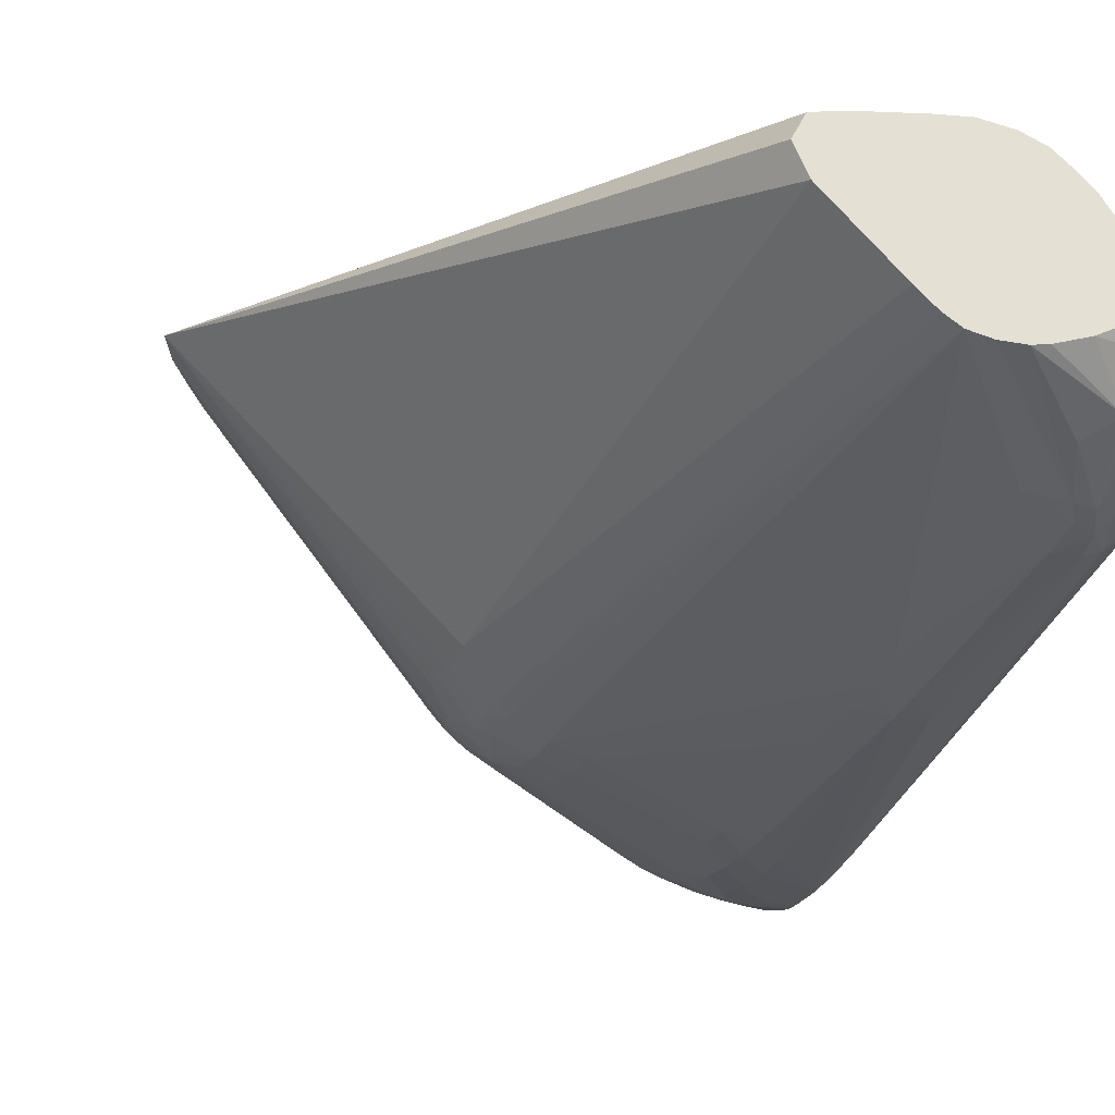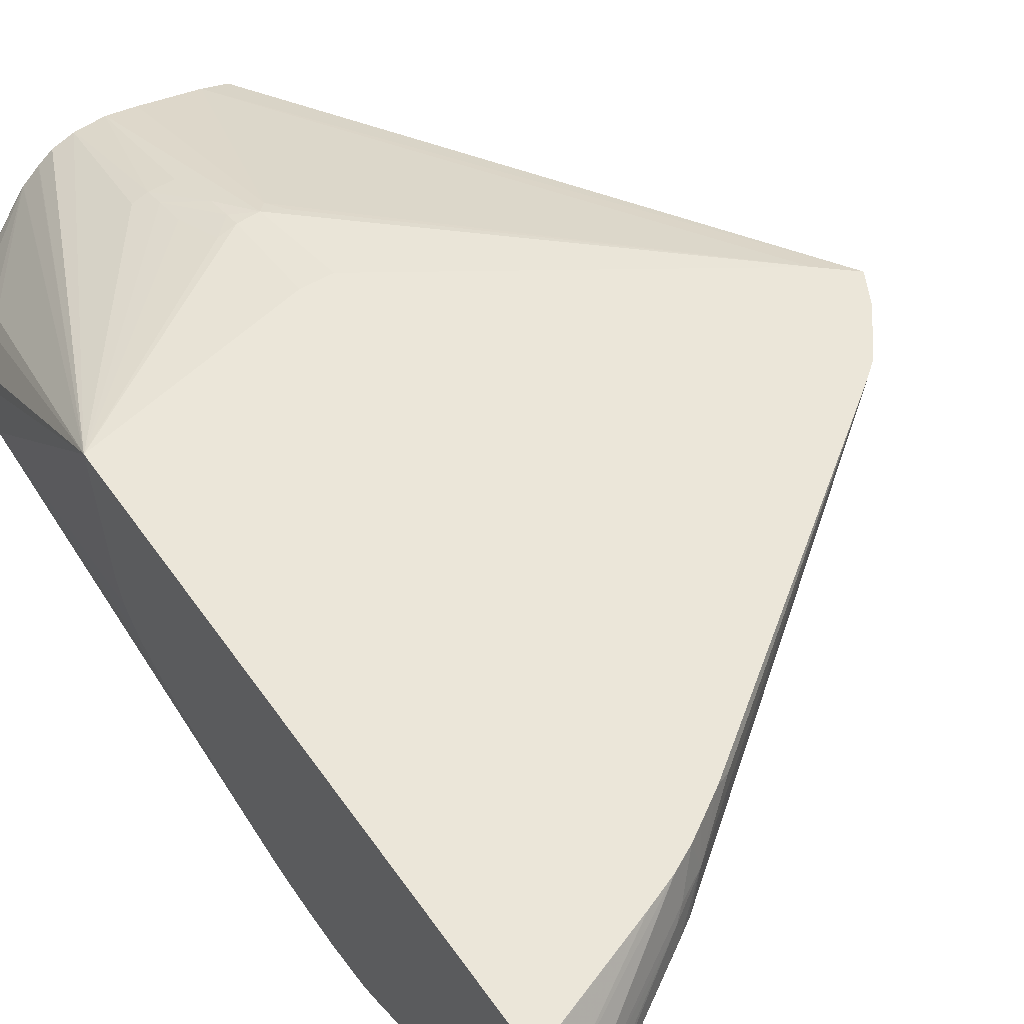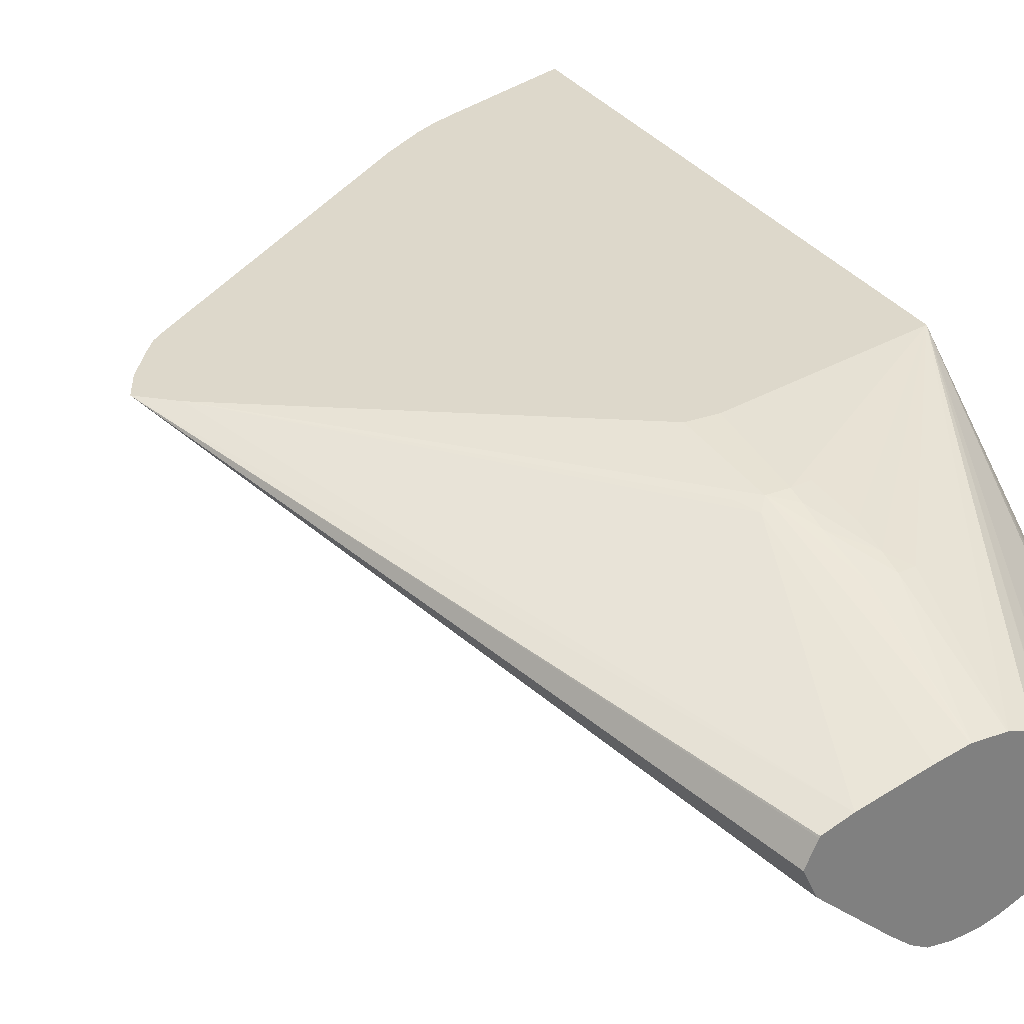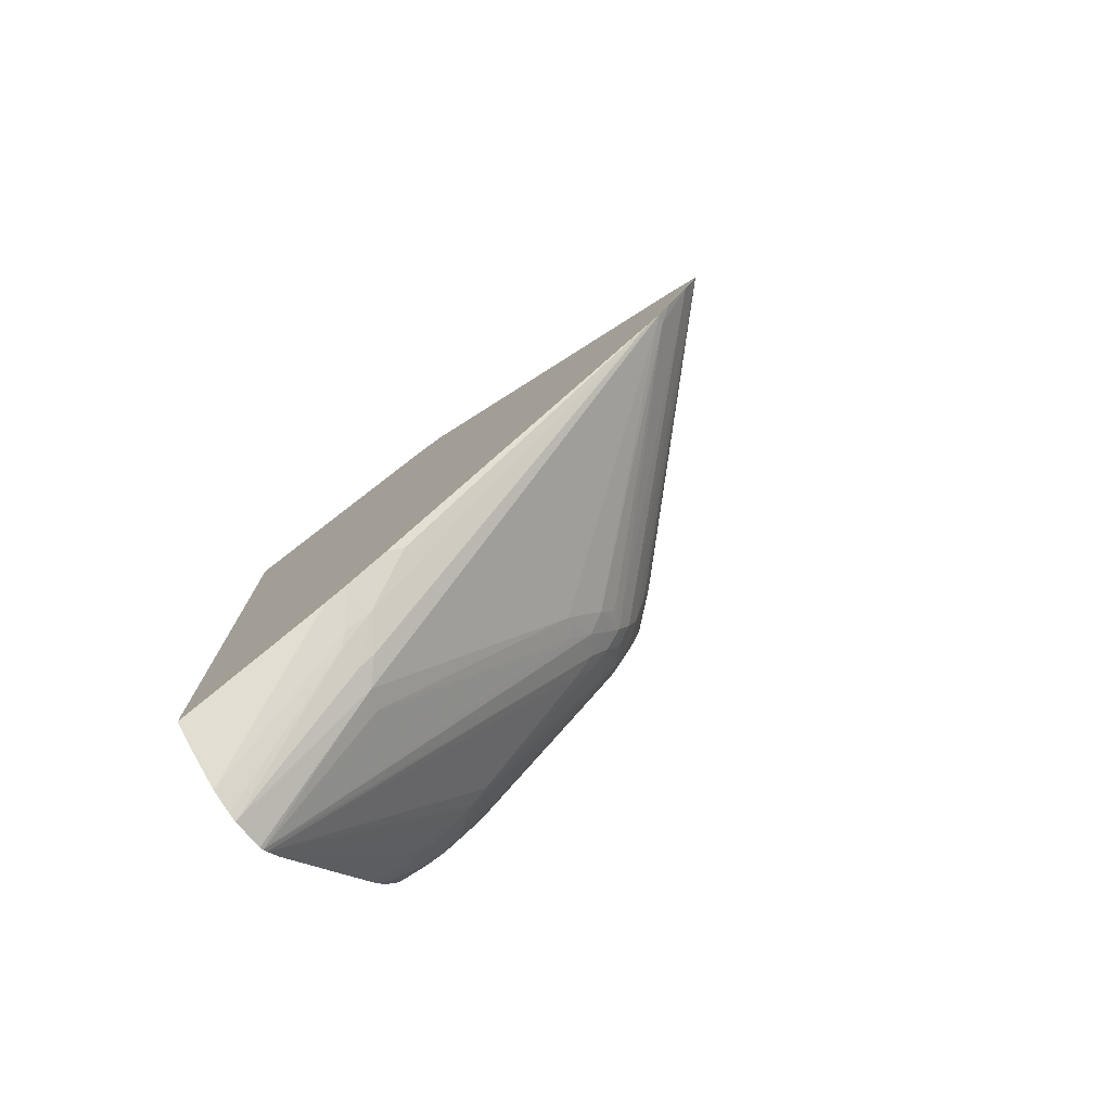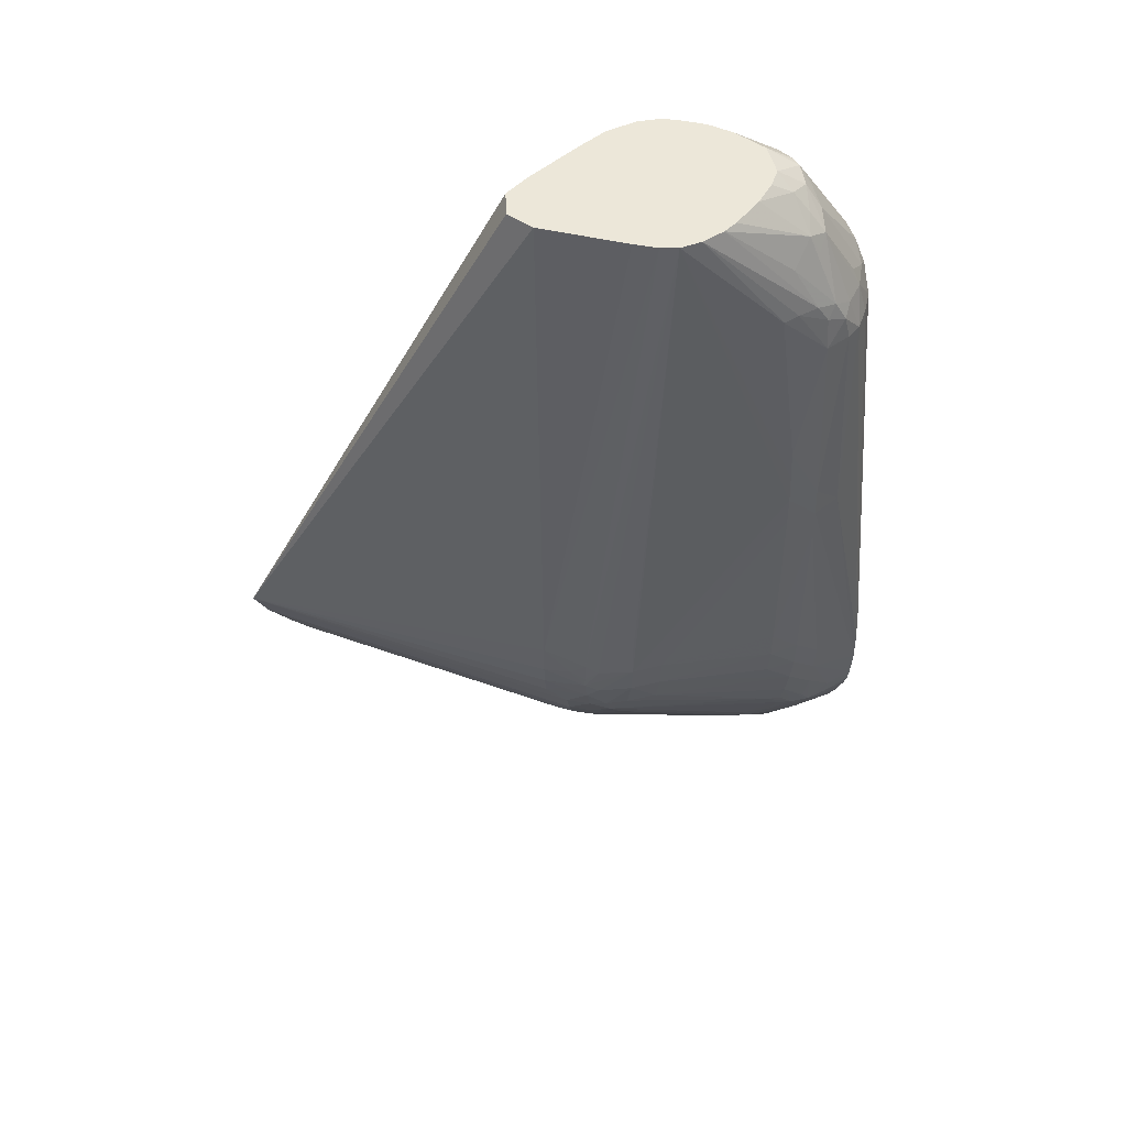
<metadata>
{"format":"obj","ext":"obj","renderer":"f3d","projection":"perspective","resolution":1024,"background":"white","views":[{"elev":-31.3,"azim":157.4,"up":"+Z"},{"elev":55.9,"azim":-34.7,"up":"+Z"},{"elev":31.3,"azim":151.1,"up":"+Z"},{"elev":-77.5,"azim":36.6,"up":"+Y"},{"elev":49.7,"azim":151.8,"up":"+Y"}]}
</metadata>
<code>
v 0.03089 -0.03707 -0.007563
v 0.03089 -0.03697 -0.007143
v 0.03089 -0.0367 -0.00901
v 0.03737 -0.03316 -0.007167
v 0.03753 -0.03322 -0.006188
v 0.03743 -0.03312 -0.005181
v 0.03089 -0.03668 -0.006134
v 0.03089 -0.03661 -0.009178
v 0.03822 -0.03278 -0.006188
v 0.03696 -0.03285 -0.008083
v 0.04416 -0.02489 -0.0112
v 0.05494 -0.02055 -0.003419
v 0.03911 -0.03208 -0.004813
v 0.03785 -0.03278 -0.004758
v 0.03089 -0.03668 -0.006126
v 0.03781 -0.03235 -0.003437
v 0.03781 -0.03234 -0.003419
v 0.03089 -0.03641 -0.009371
v 0.0437 -0.02317 -0.01357
v 0.04432 -0.02363 -0.01265
v 0.04368 -0.02455 -0.01211
v 0.05433 -0.02103 -0.003419
v 0.04524 -0.02324 -0.01219
v 0.05477 -0.02037 -0.003881
v 0.05548 -0.0199 -0.003419
v 0.04139 -0.03035 -0.003783
v 0.04074 -0.03065 -0.003419
v 0.03953 -0.03141 -0.003437
v 0.03884 -0.03183 -0.003437
v 0.03089 -0.03595 -0.004921
v 0.03884 -0.03183 -0.003419
v 0.0365 -0.03284 -0.003419
v 0.03089 -0.03553 -0.01003
v 0.03593 -0.02621 -0.01519
v 0.03684 -0.02592 -0.01499
v 0.04278 -0.02347 -0.01383
v 0.04477 -0.02275 -0.01313
v 0.0443 -0.02226 -0.01395
v 0.04522 -0.02183 -0.01362
v 0.04563 -0.02233 -0.0127
v 0.05649 -0.01856 -0.003419
v 0.03985 -0.03121 -0.003419
v 0.03954 -0.0314 -0.003419
v 0.03089 -0.03489 -0.003488
v 0.03643 -0.03287 -0.003419
v 0.03089 -0.02831 -0.01476
v 0.03287 -0.02748 -0.01511
v 0.03368 -0.02737 -0.01503
v 0.03506 -0.02642 -0.01532
v 0.03506 -0.02543 -0.01586
v 0.03641 -0.02545 -0.01542
v 0.04241 -0.02188 -0.01507
v 0.04331 -0.02157 -0.01489
v 0.04327 -0.0227 -0.01416
v 0.04401 -0.02063 -0.01513
v 0.04461 -0.02123 -0.01441
v 0.04556 -0.02091 -0.01395
v 0.05714 -0.01731 -0.003419
v 0.03089 -0.03484 -0.003419
v 0.03089 -0.02762 -0.01519
v 0.03237 -0.02694 -0.0155
v 0.03368 -0.02668 -0.01548
v 0.03373 -0.02537 -0.01622
v 0.03422 -0.02466 -0.01647
v 0.03506 -0.02436 -0.01635
v 0.04331 -0.02089 -0.01524
v 0.04331 -0.01993 -0.01557
v 0.04426 -0.01993 -0.01524
v 0.04495 -0.01993 -0.01488
v 0.04582 -0.01993 -0.01419
v 0.05576 -0.01609 -0.003419
v 0.04669 -0.01907 -0.01368
v 0.04682 -0.01815 -0.01384
v 0.04689 -0.01719 -0.0139
v 0.04685 -0.01581 -0.01386
v 0.04591 0.007611 -0.01153
v 0.04647 0.007611 -0.01031
v 0.04597 0.007611 -0.009278
v 0.04593 0.007611 -0.009209
v 0.04474 0.007611 -0.008775
v 0.03089 -0.008643 -0.003419
v 0.03089 -0.02681 -0.01563
v 0.03231 -0.02557 -0.01626
v 0.03331 -0.02488 -0.01655
v 0.03506 -0.02268 -0.01686
v 0.03506 -0.02368 -0.01659
v 0.03579 -0.02341 -0.01651
v 0.04193 -0.01993 -0.01592
v 0.04331 -0.01856 -0.01589
v 0.04475 -0.01847 -0.01536
v 0.04525 -0.01887 -0.01506
v 0.04197 -0.002069 -0.00434
v 0.04245 -0.002926 -0.004177
v 0.04154 -0.002532 -0.004063
v 0.04193 -0.006845 -0.003419
v 0.04604 -0.01851 -0.01445
v 0.04539 -0.01795 -0.01513
v 0.04593 -0.01707 -0.01469
v 0.04537 -0.01653 -0.01512
v 0.04219 0.007611 -0.01486
v 0.04301 0.007611 -0.01418
v 0.04196 0.007611 -0.008016
v 0.03089 -0.008608 -0.003419
v 0.03089 -0.008604 -0.003437
v 0.03089 -0.02533 -0.01629
v 0.03231 -0.02488 -0.01655
v 0.03231 -0.02406 -0.01671
v 0.03368 -0.02268 -0.01698
v 0.03373 -0.02414 -0.01668
v 0.03506 -0.02131 -0.01714
v 0.0361 -0.02268 -0.01662
v 0.04193 -0.01856 -0.0162
v 0.04331 -0.01719 -0.01599
v 0.04193 0.007611 -0.008009
v 0.04061 0.007611 -0.007709
v 0.0403 0.00157 -0.005421
v 0.04056 -0.000691 -0.004619
v 0.04056 -0.001841 -0.004257
v 0.04056 -0.002532 -0.004064
v 0.04056 -0.003438 -0.003926
v 0.04056 -0.006771 -0.003419
v 0.04539 -0.01745 -0.01513
v 0.04482 -0.01707 -0.01539
v 0.04151 0.007611 -0.01524
v 0.03967 -0.002677 -0.004107
v 0.0392 -0.002156 -0.004306
v 0.03919 -0.000691 -0.004722
v 0.03919 0.0006869 -0.005118
v 0.03843 0.001479 -0.005465
v 0.03919 0.007611 -0.007751
v 0.0382 0.007611 -0.008061
v 0.03755 0.007611 -0.008546
v 0.03752 0.007611 -0.008578
v 0.03677 0.007611 -0.009242
v 0.03674 0.007611 -0.009265
v 0.03292 0.002874 -0.009567
v 0.03263 0.003373 -0.01035
v 0.03165 0.002498 -0.0112
v 0.03089 -0.008608 -0.003548
v 0.0315 0.002047 -0.01167
v 0.03122 0.0006869 -0.01306
v 0.03089 -0.02471 -0.0165
v 0.03138 -0.0248 -0.01651
v 0.03089 -0.02409 -0.01659
v 0.03368 -0.02131 -0.01716
v 0.03506 -0.01993 -0.01733
v 0.03644 -0.01993 -0.01711
v 0.03644 -0.01856 -0.01726
v 0.04193 -0.01719 -0.01628
v 0.04331 -0.01581 -0.01592
v 0.03644 -0.007563 -0.01731
v 0.04056 0.007611 -0.007703
v 0.03919 0.001601 -0.005414
v 0.03644 -0.006189 -0.01723
v 0.03644 -0.004816 -0.01714
v 0.03712 0.002756 -0.0165
v 0.04056 0.007611 -0.01534
v 0.03923 0.007611 -0.007745
v 0.03606 0.007611 -0.01023
v 0.03445 0.006797 -0.0112
v 0.03412 0.005879 -0.01069
v 0.03325 0.003788 -0.009914
v 0.03289 0.004274 -0.01083
v 0.03201 0.003333 -0.01167
v 0.03159 0.002804 -0.01212
v 0.03089 -0.00915 -0.01039
v 0.03089 -0.01037 -0.01298
v 0.03089 -0.009448 -0.01169
v 0.03144 0.002117 -0.01303
v 0.03151 0.001697 -0.014
v 0.03144 0.0006869 -0.01421
v 0.03089 -0.01854 -0.01631
v 0.03089 -0.01714 -0.01585
v 0.03089 -0.01269 -0.01427
v 0.03089 -0.01169 -0.01386
v 0.03089 -0.02264 -0.01672
v 0.03368 -0.01993 -0.01722
v 0.03506 -0.01856 -0.01739
v 0.03644 -0.01719 -0.01729
v 0.03644 -0.01169 -0.01732
v 0.03644 -0.00894 -0.01733
v 0.03506 -0.00894 -0.01749
v 0.03506 -0.007563 -0.01743
v 0.03506 0.0006869 -0.01688
v 0.03644 0.002856 -0.01652
v 0.0395 0.007611 -0.01523
v 0.03551 0.002887 -0.01653
v 0.03541 0.007611 -0.01167
v 0.03431 0.006937 -0.01211
v 0.03398 0.006277 -0.01167
v 0.03159 0.002804 -0.01256
v 0.03169 0.002616 -0.01347
v 0.03197 0.002117 -0.01445
v 0.03175 0.0006869 -0.0149
v 0.03089 -0.01929 -0.01649
v 0.03089 -0.02127 -0.01668
v 0.03368 -0.00894 -0.01716
v 0.03506 -0.01031 -0.01748
v 0.03388 0.0006869 -0.01668
v 0.03411 0.001737 -0.01661
v 0.03505 0.002139 -0.01667
v 0.03882 0.007611 -0.01501
v 0.03644 0.004812 -0.0159
v 0.03539 0.005704 -0.01529
v 0.03459 0.002651 -0.01646
v 0.03577 0.007611 -0.01312
v 0.03431 0.006937 -0.01256
v 0.03399 0.006242 -0.01303
v 0.03413 0.005822 -0.01413
v 0.03447 0.005363 -0.01504
v 0.03293 0.002817 -0.01518
v 0.0327 0.00206 -0.01543
v 0.03243 0.0006869 -0.0157
v 0.03089 -0.01994 -0.01657
v 0.03089 -0.01997 -0.01657
v 0.0332 0.0006869 -0.01639
v 0.03367 0.002139 -0.01617
v 0.03739 0.007611 -0.01435
v 0.03498 0.004868 -0.01553
v 0.03497 0.00622 -0.01449
v 0.03548 0.007016 -0.01393
v 0.03644 0.007318 -0.01414
v 0.03456 0.006736 -0.01347
v 0.03642 0.007611 -0.01372
f 118 128 127
f 117 128 118
f 117 153 128
f 112 149 113
f 116 152 153
f 115 152 116
f 113 124 150
f 113 151 124
f 113 149 151
f 113 150 123
f 116 153 117
f 112 148 149
f 112 147 148
f 110 147 112
f 110 146 147
f 108 110 109
f 106 143 107
f 108 146 110
f 108 145 146
f 107 145 108
f 107 144 145
f 107 142 144
f 118 127 125
f 107 143 142
f 118 125 119
f 137 162 163
f 124 151 154
f 141 171 172
f 105 143 106
f 141 170 171
f 141 169 170
f 141 165 169
f 141 168 166
f 141 167 168
f 140 165 141
f 139 141 166
f 138 165 140
f 138 164 165
f 138 163 164
f 137 163 138
f 136 162 137
f 135 162 136
f 135 161 162
f 135 160 161
f 135 159 160
f 129 158 130
f 129 153 158
f 128 153 129
f 125 127 126
f 124 156 157
f 124 155 156
f 124 154 155
f 123 150 124
f 105 142 143
f 94 117 118
f 104 140 141
f 94 118 119
f 94 116 117
f 94 115 116
f 94 114 115
f 92 94 93
f 92 114 94
f 92 102 114
f 91 97 96
f 90 113 97
f 90 97 91
f 89 113 90
f 94 119 120
f 89 112 113
f 88 112 89
f 87 111 88
f 85 109 110
f 85 87 86
f 85 111 87
f 85 88 111
f 85 110 88
f 84 109 85
f 84 108 109
f 84 107 108
f 141 172 173
f 88 110 112
f 104 141 139
f 94 120 121
f 97 122 98
f 104 138 140
f 103 138 104
f 103 137 138
f 103 136 137
f 103 135 136
f 103 134 135
f 103 133 134
f 103 132 133
f 103 131 132
f 103 130 131
f 103 129 130
f 94 121 95
f 103 128 129
f 103 126 127
f 103 125 126
f 103 119 125
f 103 120 119
f 103 121 120
f 99 124 100
f 99 123 124
f 99 122 123
f 98 122 99
f 97 123 122
f 97 113 123
f 103 127 128
f 141 173 174
f 188 207 189
f 141 175 167
f 200 217 205
f 200 216 217
f 199 216 200
f 197 216 199
f 196 216 197
f 196 215 216
f 195 213 214
f 194 213 195
f 194 212 213
f 193 212 194
f 193 211 212
f 200 205 201
f 193 210 211
f 192 209 193
f 192 208 209
f 192 207 208
f 191 207 192
f 188 206 207
f 187 205 203
f 187 201 205
f 186 204 202
f 186 203 204
f 186 187 203
f 185 201 187
f 193 209 210
f 184 201 185
f 202 204 218
f 204 219 210
f 84 106 107
f 221 224 222
f 220 223 221
f 218 222 224
f 214 216 215
f 213 216 214
f 212 216 213
f 212 217 216
f 210 212 211
f 210 217 212
f 210 223 220
f 203 205 204
f 209 223 210
f 207 223 209
f 206 224 221
f 206 223 207
f 206 221 223
f 205 210 219
f 205 217 210
f 204 205 219
f 204 222 218
f 204 221 222
f 204 220 221
f 204 210 220
f 207 209 208
f 141 174 175
f 184 200 201
f 183 199 184
f 160 188 189
f 159 188 160
f 157 187 186
f 157 185 187
f 156 185 157
f 156 184 185
f 155 184 156
f 155 183 184
f 154 183 155
f 152 158 153
f 151 183 154
f 160 189 190
f 151 182 183
f 149 181 151
f 149 180 181
f 149 179 180
f 148 179 149
f 148 178 179
f 146 148 147
f 146 178 148
f 145 178 146
f 145 177 178
f 145 176 177
f 144 176 145
f 151 181 182
f 184 199 200
f 160 190 164
f 160 163 161
f 183 197 199
f 182 197 183
f 180 182 181
f 180 198 182
f 179 198 180
f 178 198 179
f 177 198 178
f 177 182 198
f 176 182 177
f 176 197 182
f 176 196 197
f 160 164 163
f 171 195 172
f 170 194 171
f 170 193 194
f 170 192 193
f 169 192 170
f 169 191 192
f 165 191 169
f 165 207 191
f 165 189 207
f 164 189 165
f 164 190 189
f 161 163 162
f 171 194 195
f 83 106 84
f 58 76 77
f 82 105 83
f 13 29 14
f 13 28 29
f 13 27 28
f 13 26 27
f 12 23 24
f 12 27 22
f 12 42 27
f 12 43 42
f 12 31 43
f 12 17 31
f 12 32 17
f 12 45 32
f 12 59 45
f 12 81 59
f 12 103 81
f 12 121 103
f 12 95 121
f 12 71 95
f 12 58 71
f 12 41 58
f 12 25 41
f 12 24 25
f 11 23 12
f 13 22 26
f 14 29 16
f 15 17 30
f 16 29 31
f 33 46 47
f 30 45 44
f 30 32 45
f 29 43 31
f 28 43 29
f 28 42 43
f 27 42 28
f 24 41 25
f 24 39 41
f 24 40 39
f 23 40 24
f 11 20 23
f 23 39 40
f 22 27 26
f 20 37 23
f 19 38 37
f 19 36 38
f 19 37 20
f 18 36 19
f 18 35 36
f 18 34 35
f 18 33 34
f 17 32 30
f 16 31 17
f 23 37 39
f 11 21 20
f 10 21 11
f 9 12 22
f 1 105 82
f 1 142 105
f 1 144 142
f 1 176 144
f 1 196 176
f 1 215 196
f 1 214 215
f 1 195 214
f 1 172 195
f 1 173 172
f 1 174 173
f 1 82 60
f 1 175 174
f 1 168 167
f 1 166 168
f 1 139 166
f 1 104 139
f 1 81 104
f 1 59 81
f 1 44 59
f 1 30 44
f 1 15 30
f 1 7 15
f 1 2 7
f 1 167 175
f 33 47 48
f 1 60 46
f 1 33 18
f 8 21 10
f 8 20 21
f 8 19 20
f 8 18 19
f 7 17 15
f 7 16 17
f 7 14 16
f 6 13 14
f 6 14 7
f 5 13 6
f 5 9 13
f 1 46 33
f 4 12 9
f 4 10 11
f 4 8 10
f 4 9 5
f 3 8 4
f 2 6 7
f 1 6 2
f 1 5 6
f 1 4 5
f 1 3 4
f 1 8 3
f 1 18 8
f 4 11 12
f 33 48 49
f 9 22 13
f 34 49 50
f 75 100 101
f 75 99 100
f 75 98 99
f 74 97 98
f 74 98 75
f 73 97 74
f 73 96 97
f 72 96 73
f 72 91 96
f 71 94 95
f 71 93 94
f 76 101 100
f 71 92 93
f 70 91 72
f 69 91 70
f 68 91 69
f 68 90 91
f 68 89 90
f 67 87 88
f 67 89 68
f 67 88 89
f 66 87 67
f 65 87 66
f 64 87 65
f 71 80 92
f 64 86 87
f 76 100 124
f 76 157 186
f 33 49 34
f 81 103 104
f 80 102 92
f 76 78 77
f 76 79 78
f 76 80 79
f 76 102 80
f 76 114 102
f 76 115 114
f 76 152 115
f 76 158 152
f 76 124 157
f 76 130 158
f 76 132 131
f 76 133 132
f 76 134 133
f 76 135 134
f 76 159 135
f 76 188 159
f 76 206 188
f 76 224 206
f 76 218 224
f 76 202 218
f 76 186 202
f 76 131 130
f 64 85 86
f 75 101 76
f 41 57 58
f 50 64 65
f 50 63 64
f 49 62 63
f 48 62 49
f 47 62 48
f 47 61 62
f 46 61 47
f 46 60 61
f 44 45 59
f 39 57 41
f 39 56 57
f 50 65 51
f 38 56 39
f 38 53 55
f 38 54 53
f 37 38 39
f 36 54 38
f 35 54 36
f 35 53 54
f 34 53 35
f 34 52 53
f 34 51 52
f 64 84 85
f 34 50 51
f 38 55 56
f 51 65 66
f 49 63 50
f 58 77 78
f 63 84 64
f 61 63 62
f 61 84 63
f 61 83 84
f 60 83 61
f 60 82 83
f 58 80 71
f 58 79 80
f 58 78 79
f 51 66 55
f 83 105 106
f 58 75 76
f 58 73 74
f 58 74 75
f 58 70 72
f 57 70 58
f 57 69 70
f 55 69 57
f 55 68 69
f 55 67 68
f 55 66 67
f 55 57 56
f 52 55 53
f 51 55 52
f 58 72 73

</code>
